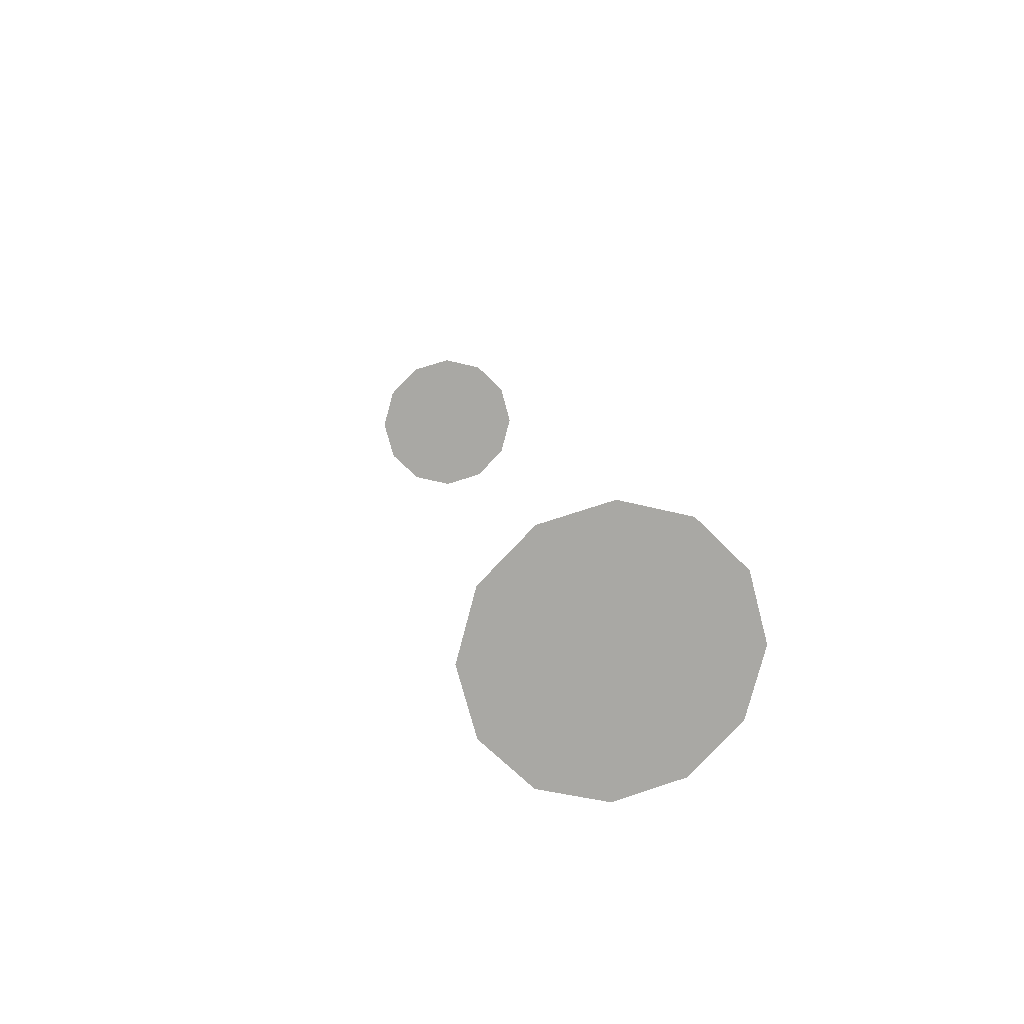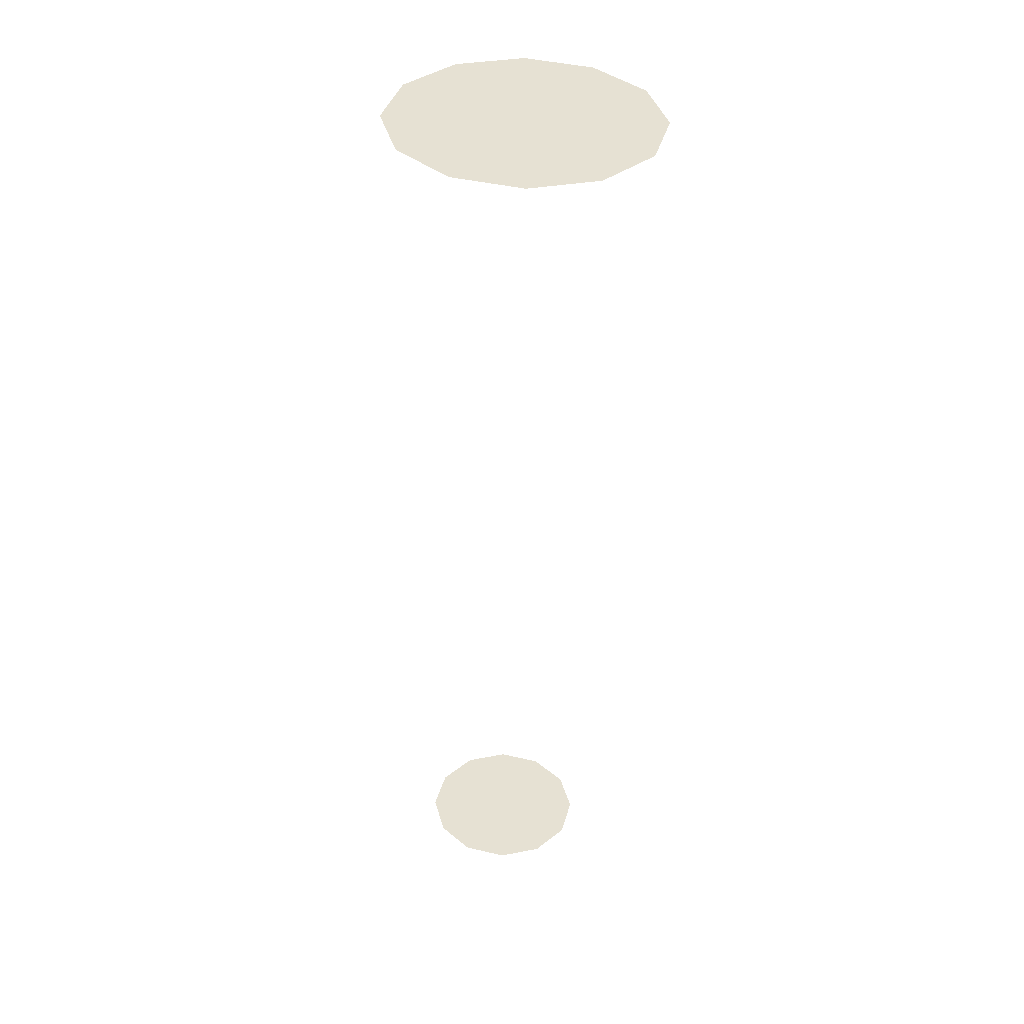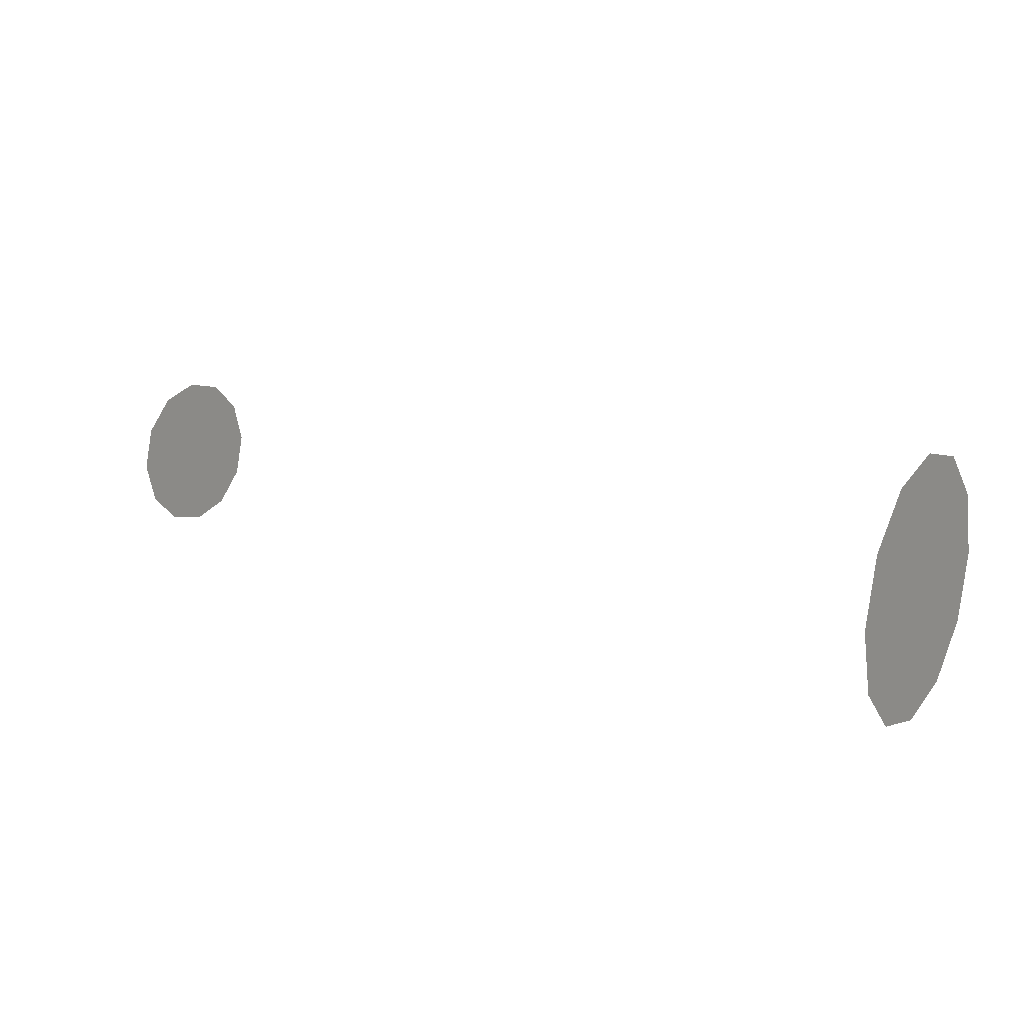
<metadata>
{"format":"obj","ext":"obj","renderer":"f3d","projection":"perspective","resolution":1024,"background":"white","views":[{"elev":15.2,"azim":-100.6,"up":"+Y"},{"elev":-51.6,"azim":-91.5,"up":"+Z"},{"elev":16.9,"azim":-146.7,"up":"+Z"}]}
</metadata>
<code>
o Lens_Cube.009
v 0.005641 1.953 -0.1837
v 0.005641 1.847 -0.2121
v 0.005641 2.03 -0.1061
v 0.005641 2.059 -0.000144
v 0.005641 2.03 0.1058
v 0.005641 1.953 0.1834
v 0.005641 1.847 0.2118
v 0.005641 1.741 0.1834
v 0.005641 1.663 0.1058
v 0.005641 1.635 -0.000144
v 0.005641 1.663 -0.1061
v 0.005641 1.741 -0.1837
v 1.47 1.912 -0.1159
v 1.47 1.846 -0.1337
v 1.47 1.961 -0.06734
v 1.47 1.979 -0.00094
v 1.47 1.961 0.06546
v 1.47 1.912 0.1141
v 1.47 1.846 0.1319
v 1.47 1.78 0.1141
v 1.47 1.731 0.06546
v 1.47 1.713 -0.00094
v 1.47 1.731 -0.06734
v 1.47 1.78 -0.1159
f 1 2 12 11 10 9 8 7 6 5 4 3
f 13 15 16 17 18 19 20 21 22 23 24 14

</code>
